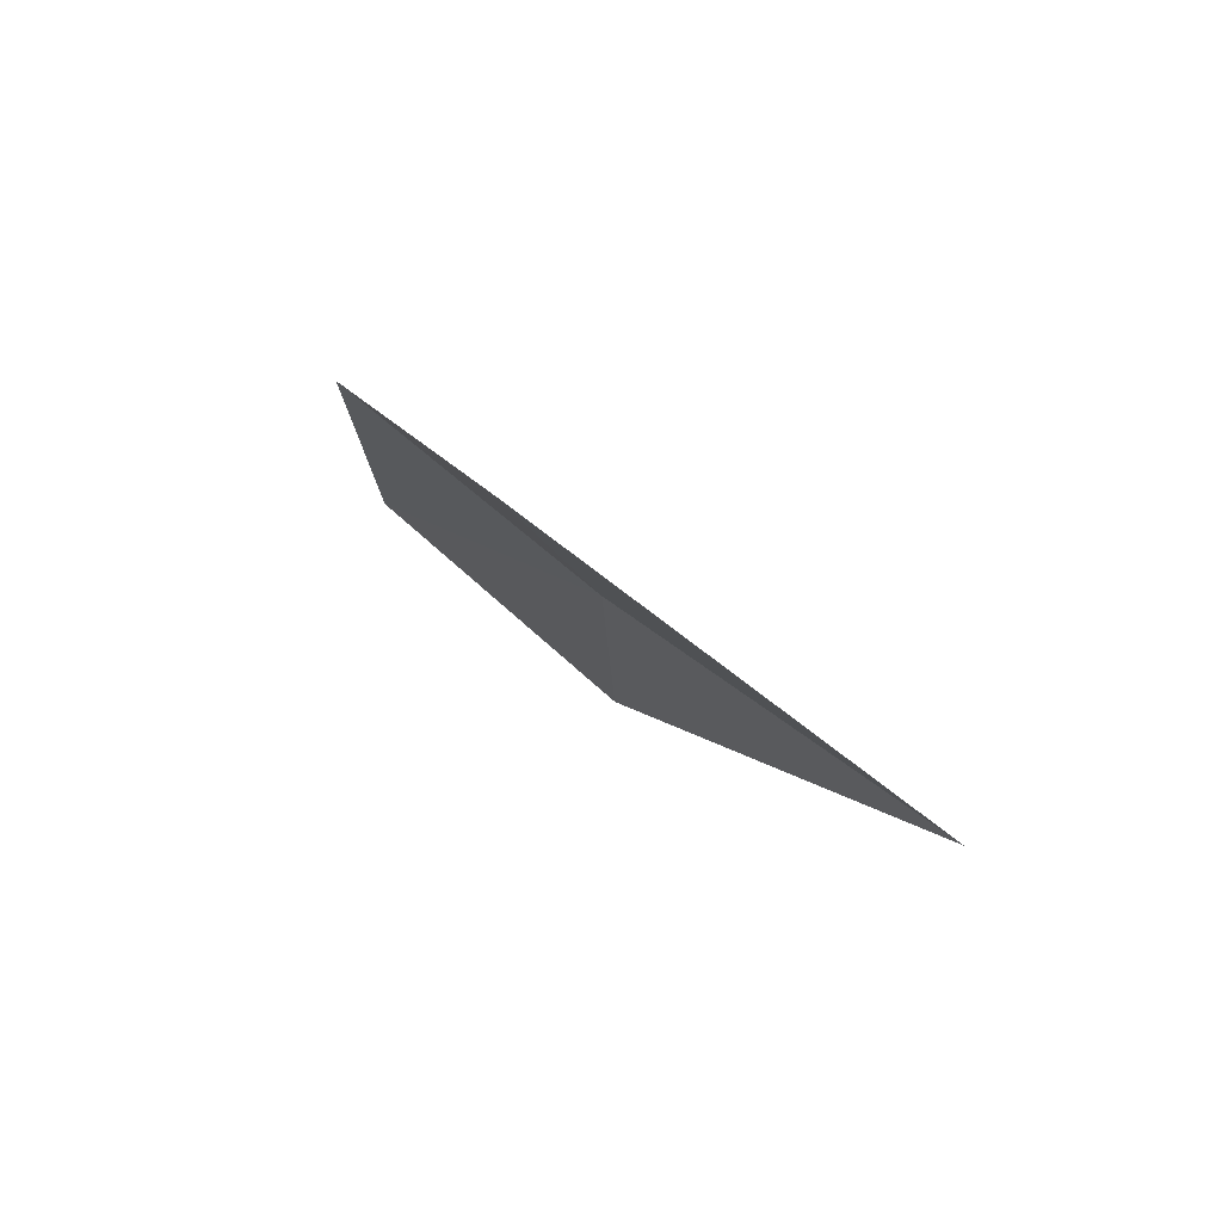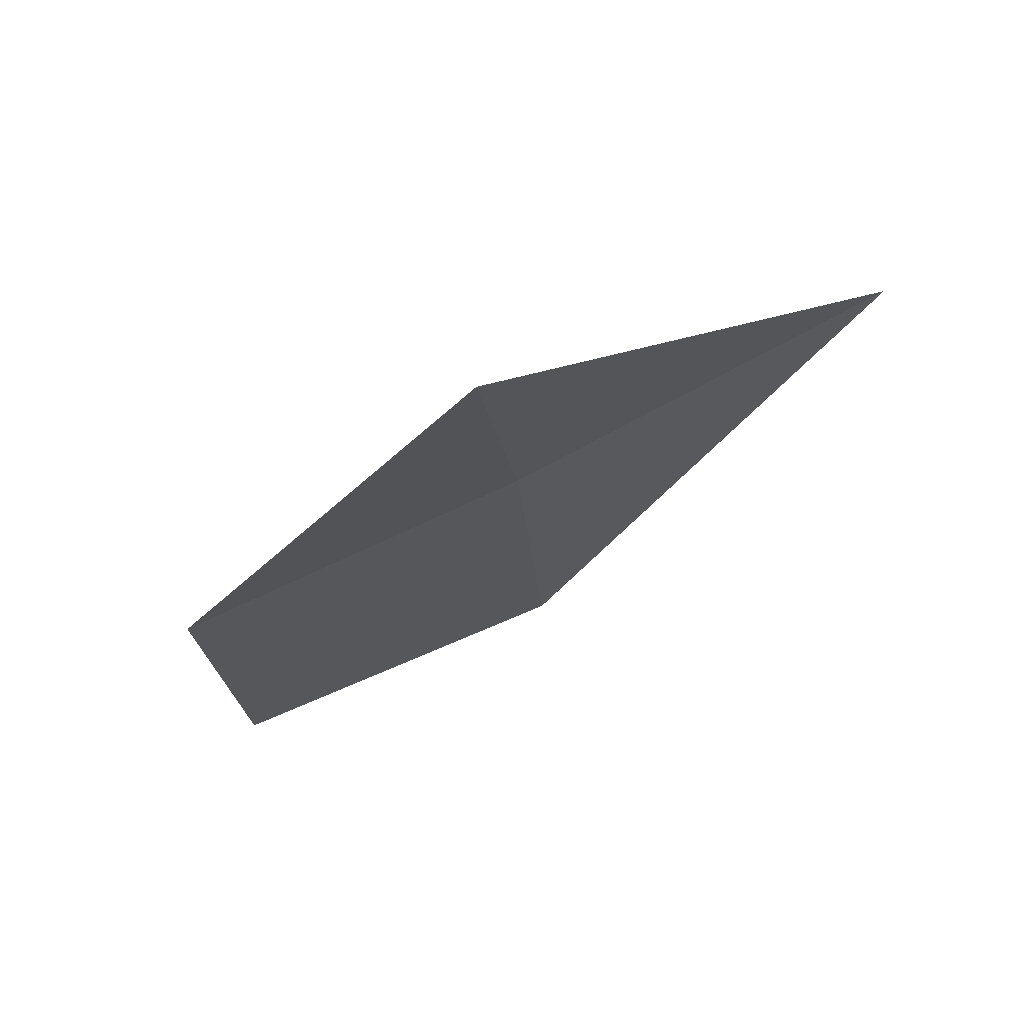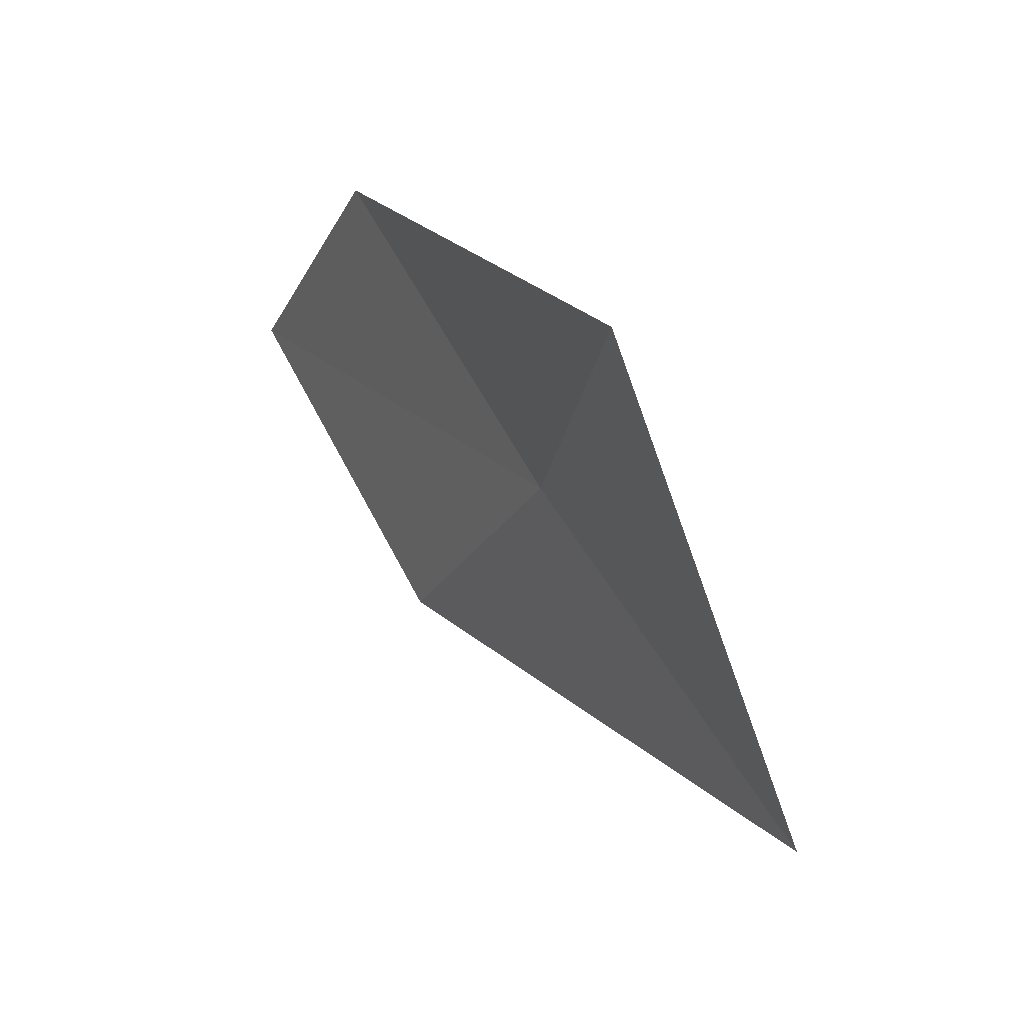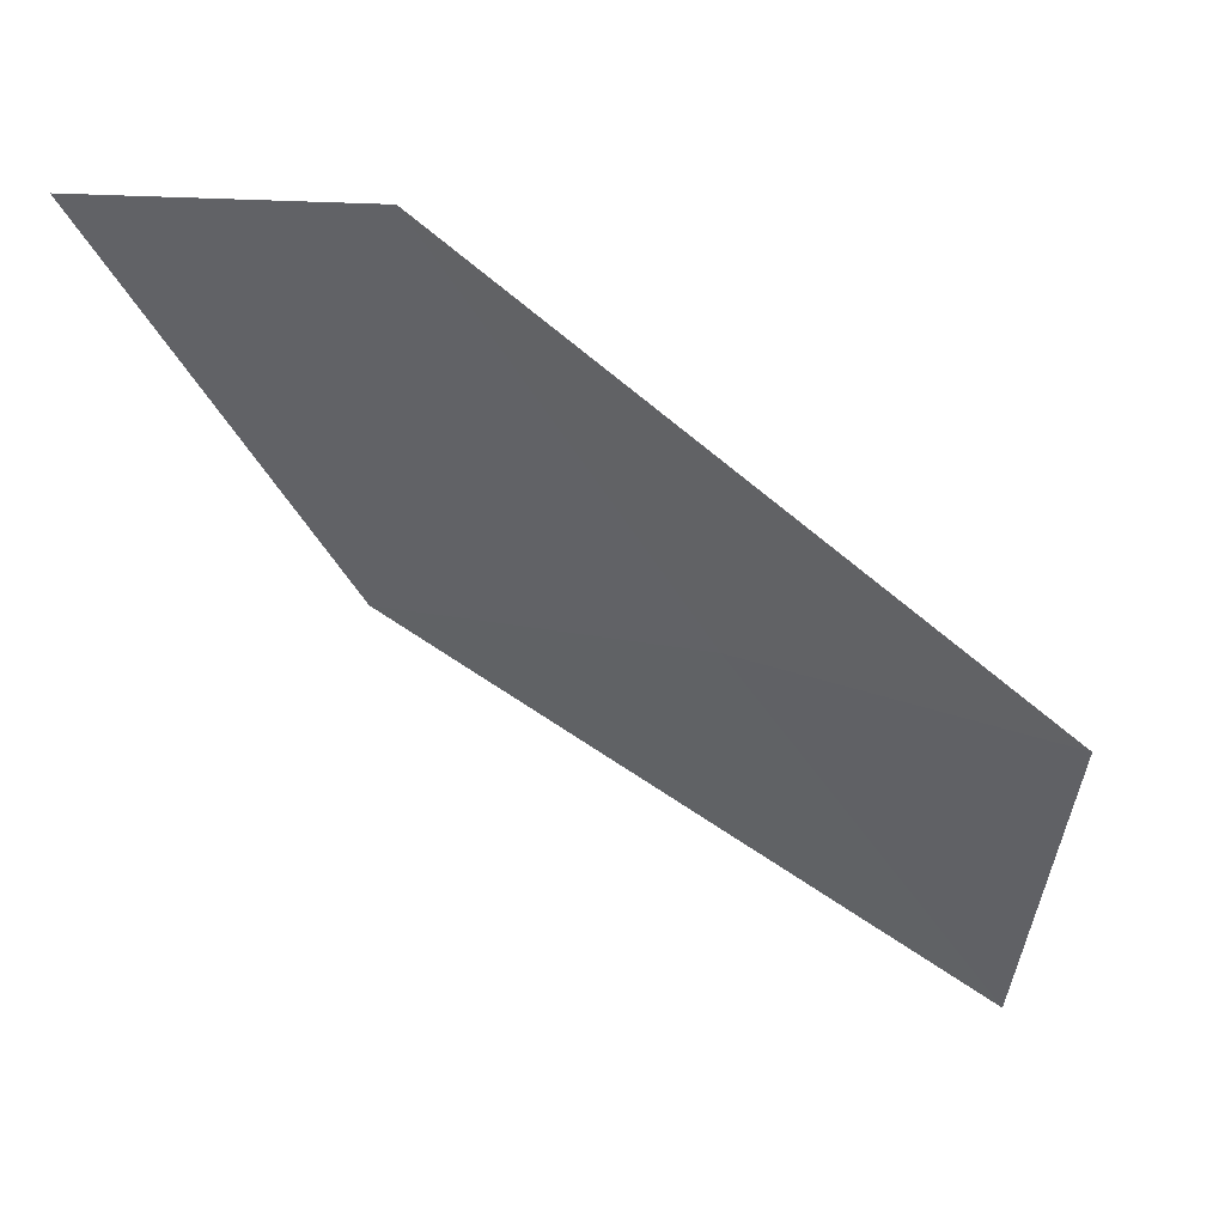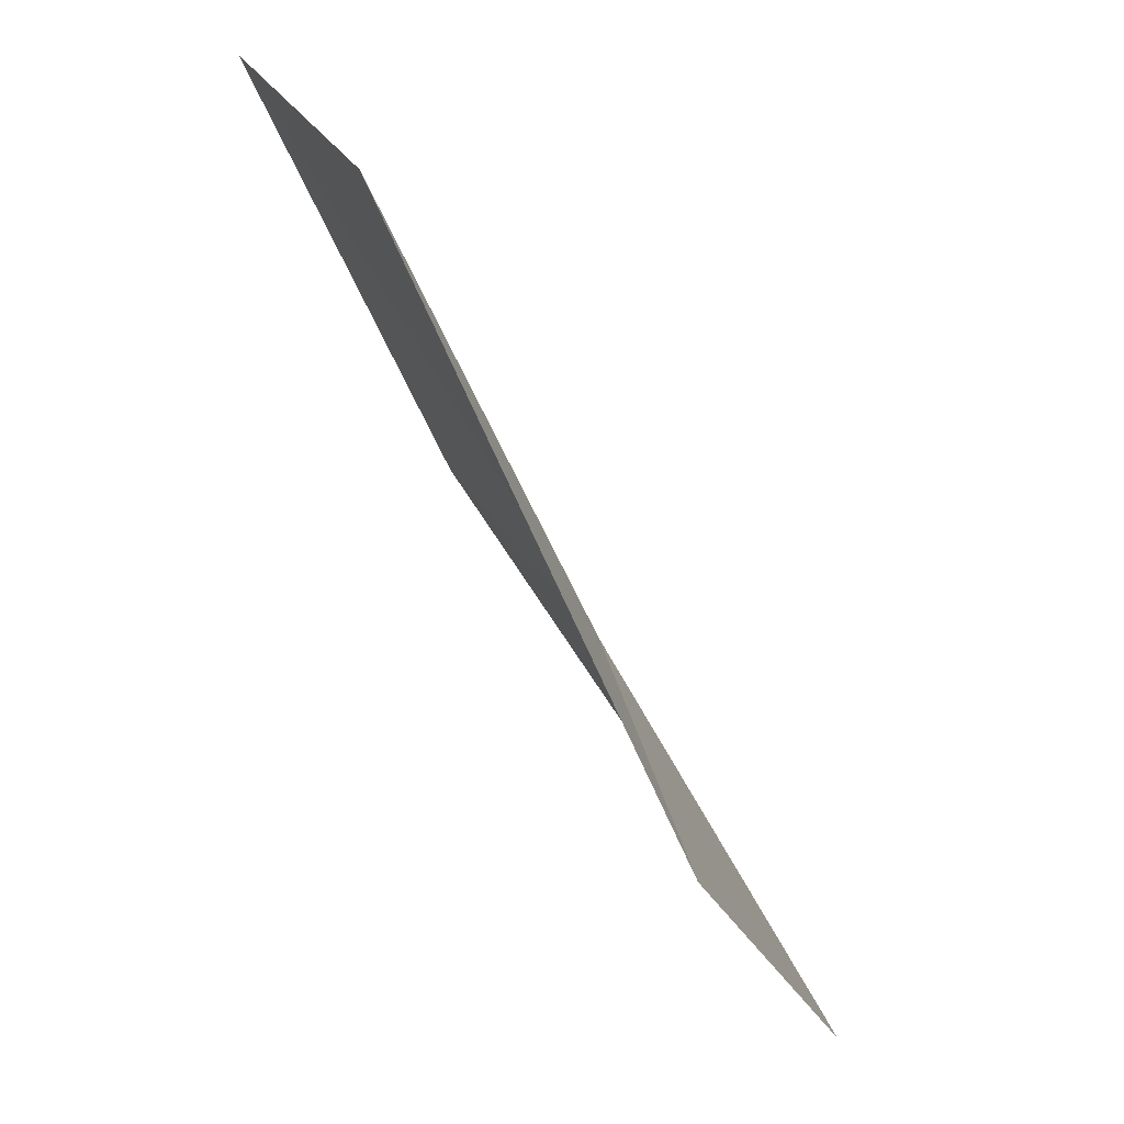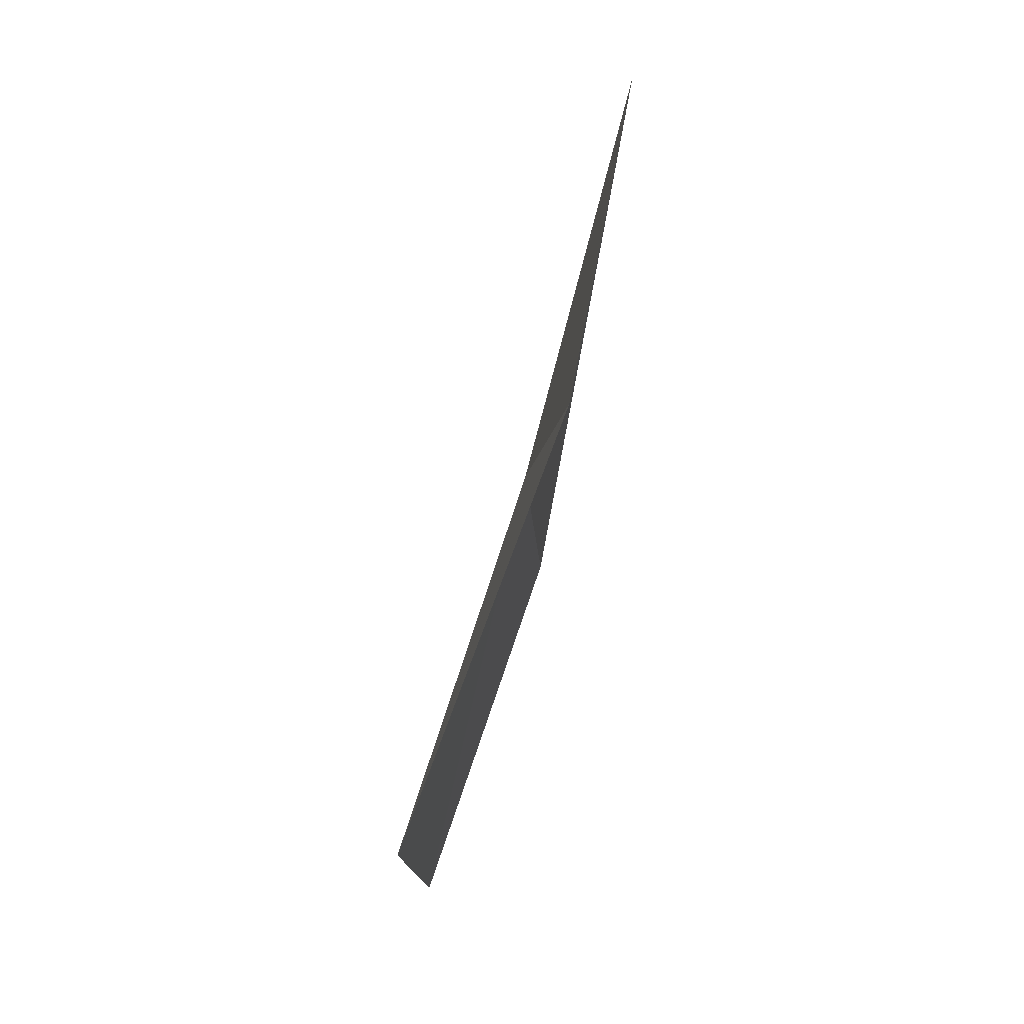
<metadata>
{"format":"obj","ext":"obj","renderer":"f3d","projection":"perspective","resolution":1024,"background":"white","views":[{"elev":76.1,"azim":153.6,"up":"+Y"},{"elev":64.1,"azim":95.3,"up":"+Y"},{"elev":-16.4,"azim":158.4,"up":"+Z"},{"elev":25.9,"azim":117.8,"up":"+Z"},{"elev":36.6,"azim":155.5,"up":"+Z"},{"elev":67.4,"azim":38.9,"up":"+Y"}]}
</metadata>
<code>
v 13.15 133.5 4.39
v 13.5 132.9 5.515
v 13.37 134.5 4.486
v 13.49 131.9 5.395
v 13.15 132.5 4.295
v 12.71 134.1 3.308
f 1 2 4
f 1 4 5
f 1 5 6
f 1 3 2
f 1 6 3

</code>
